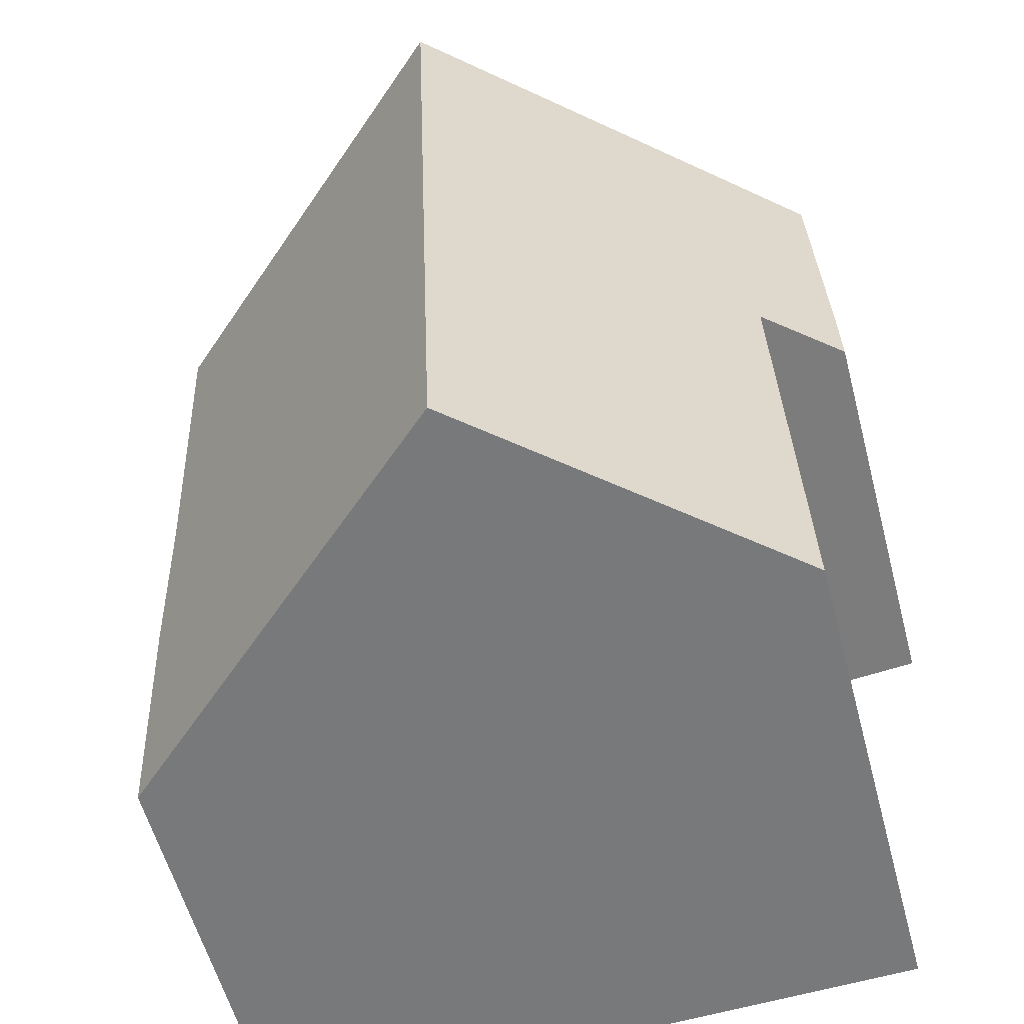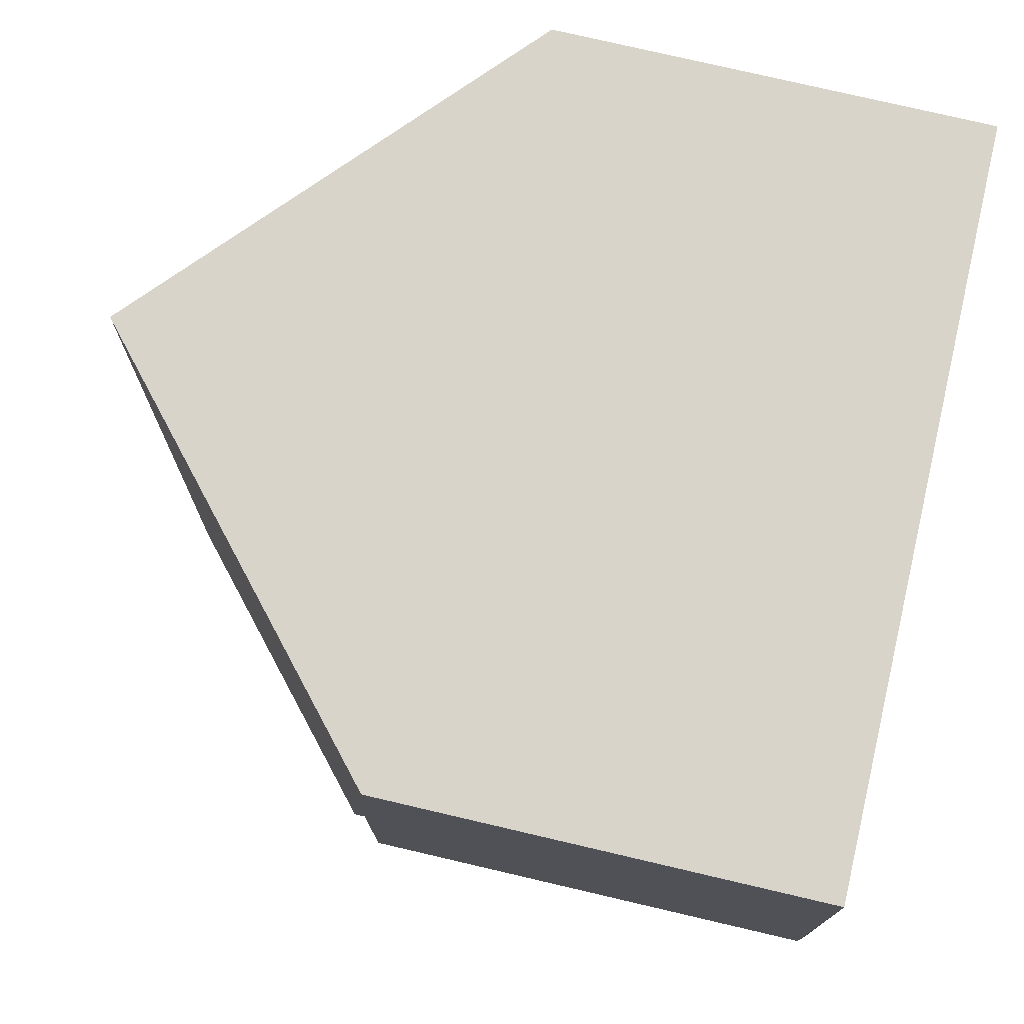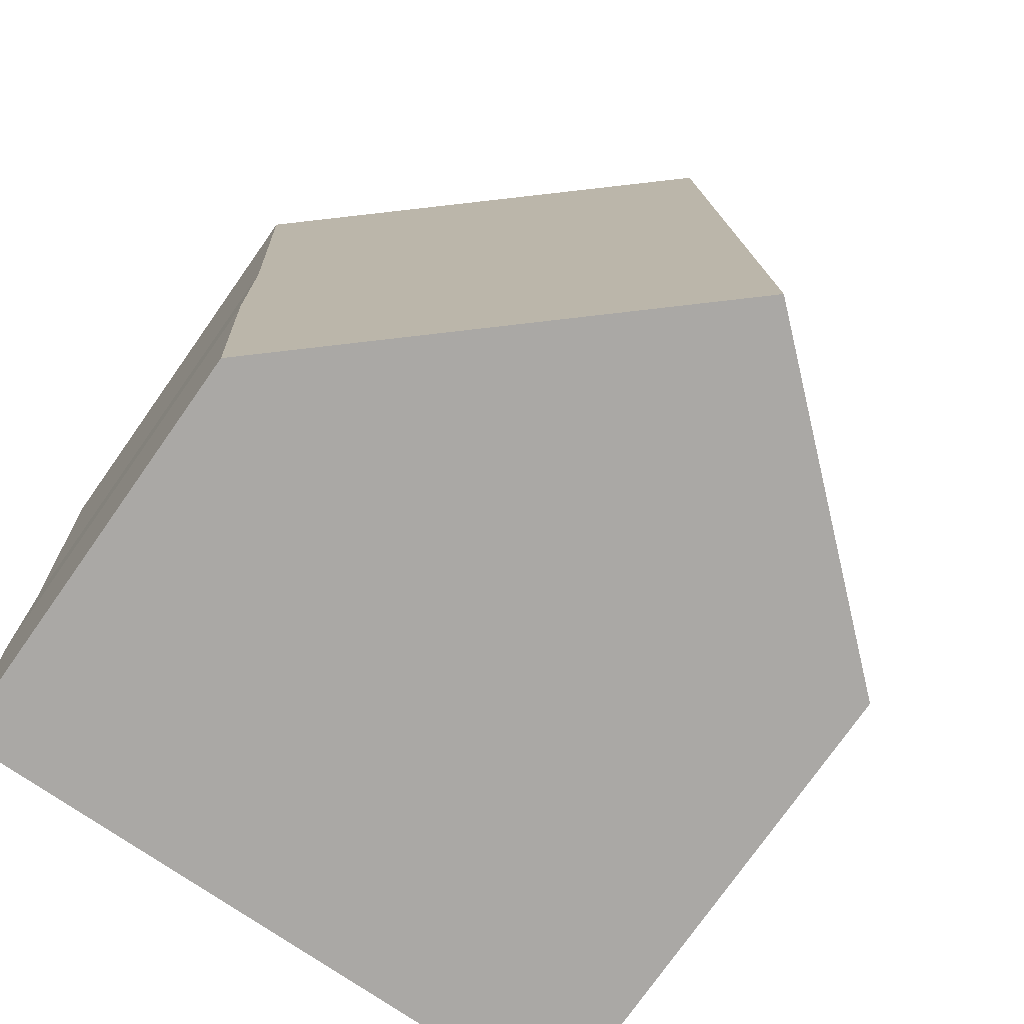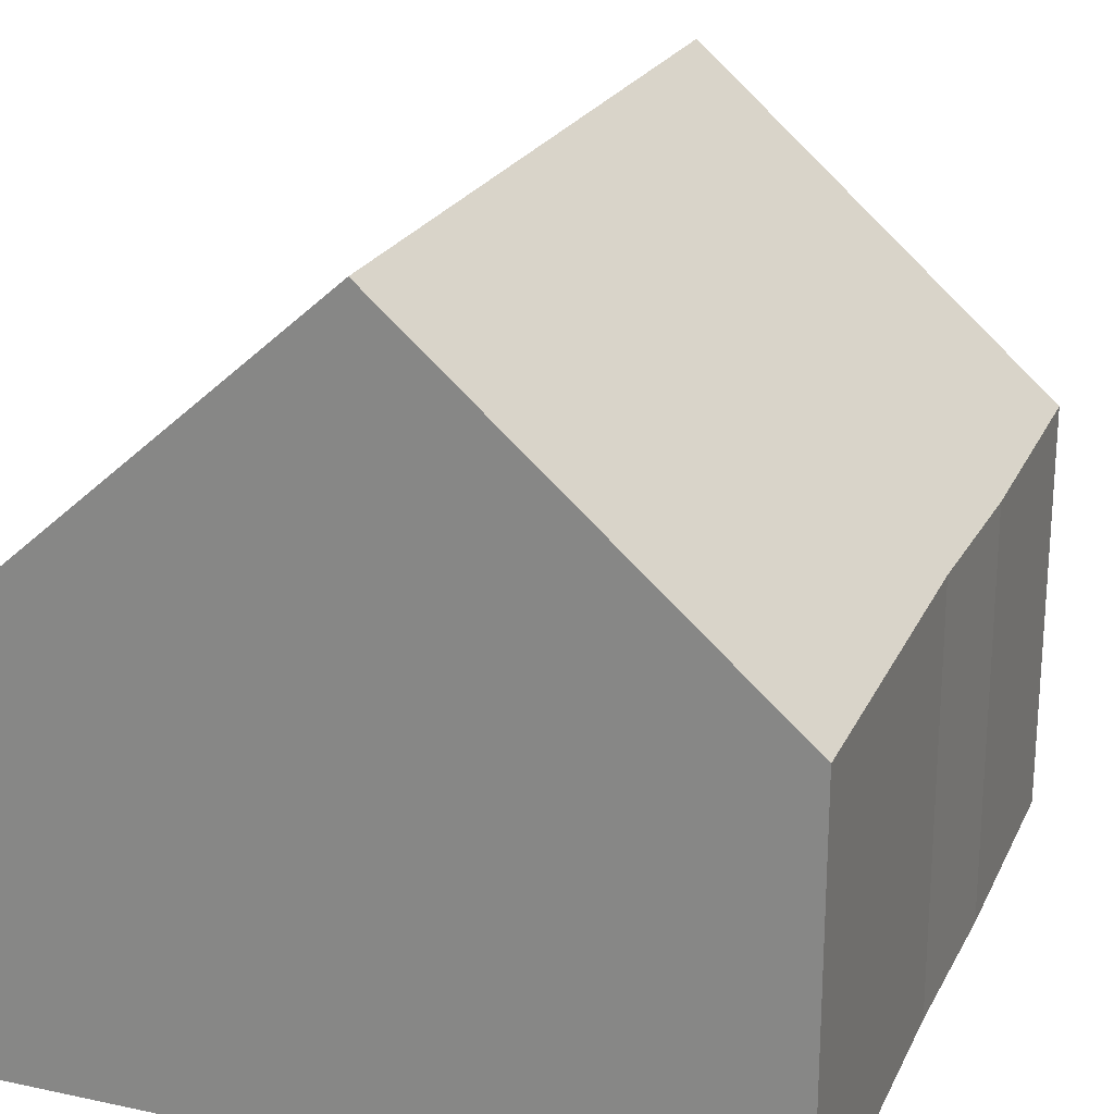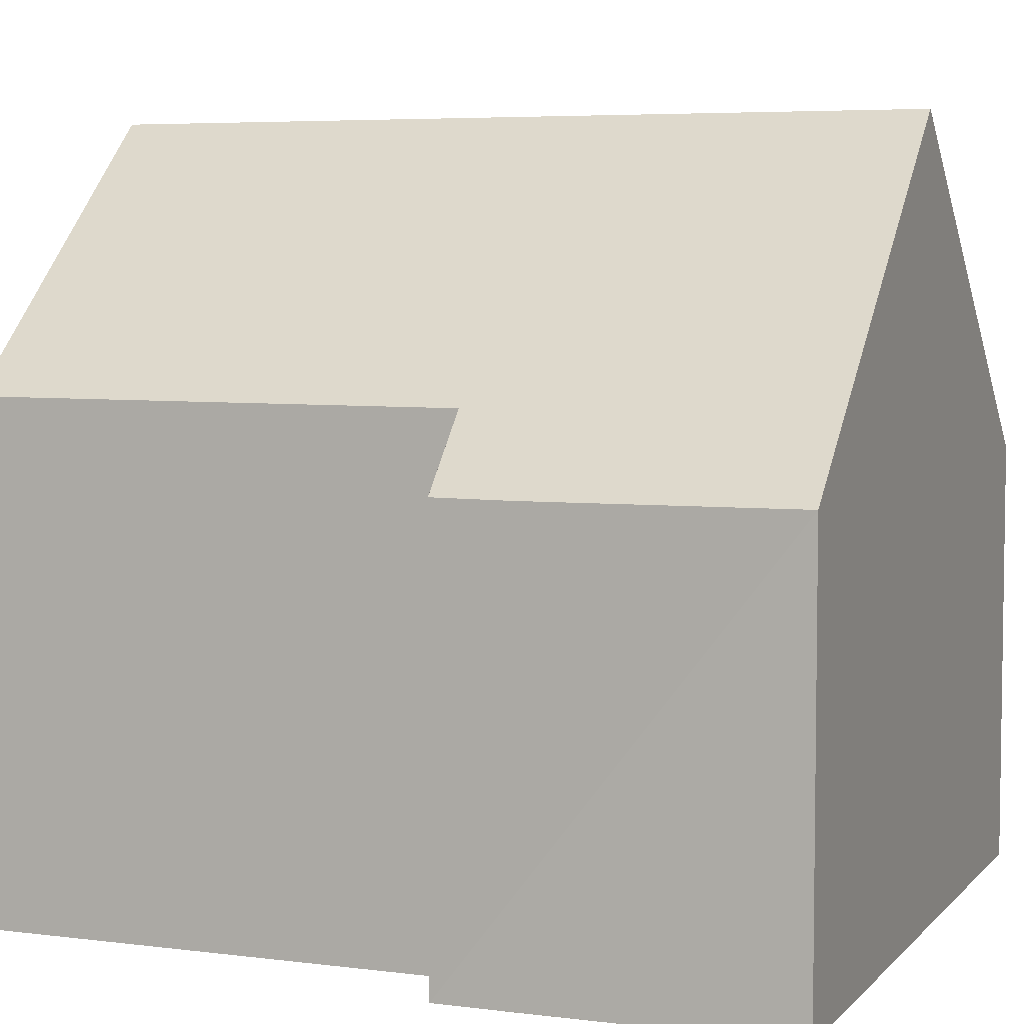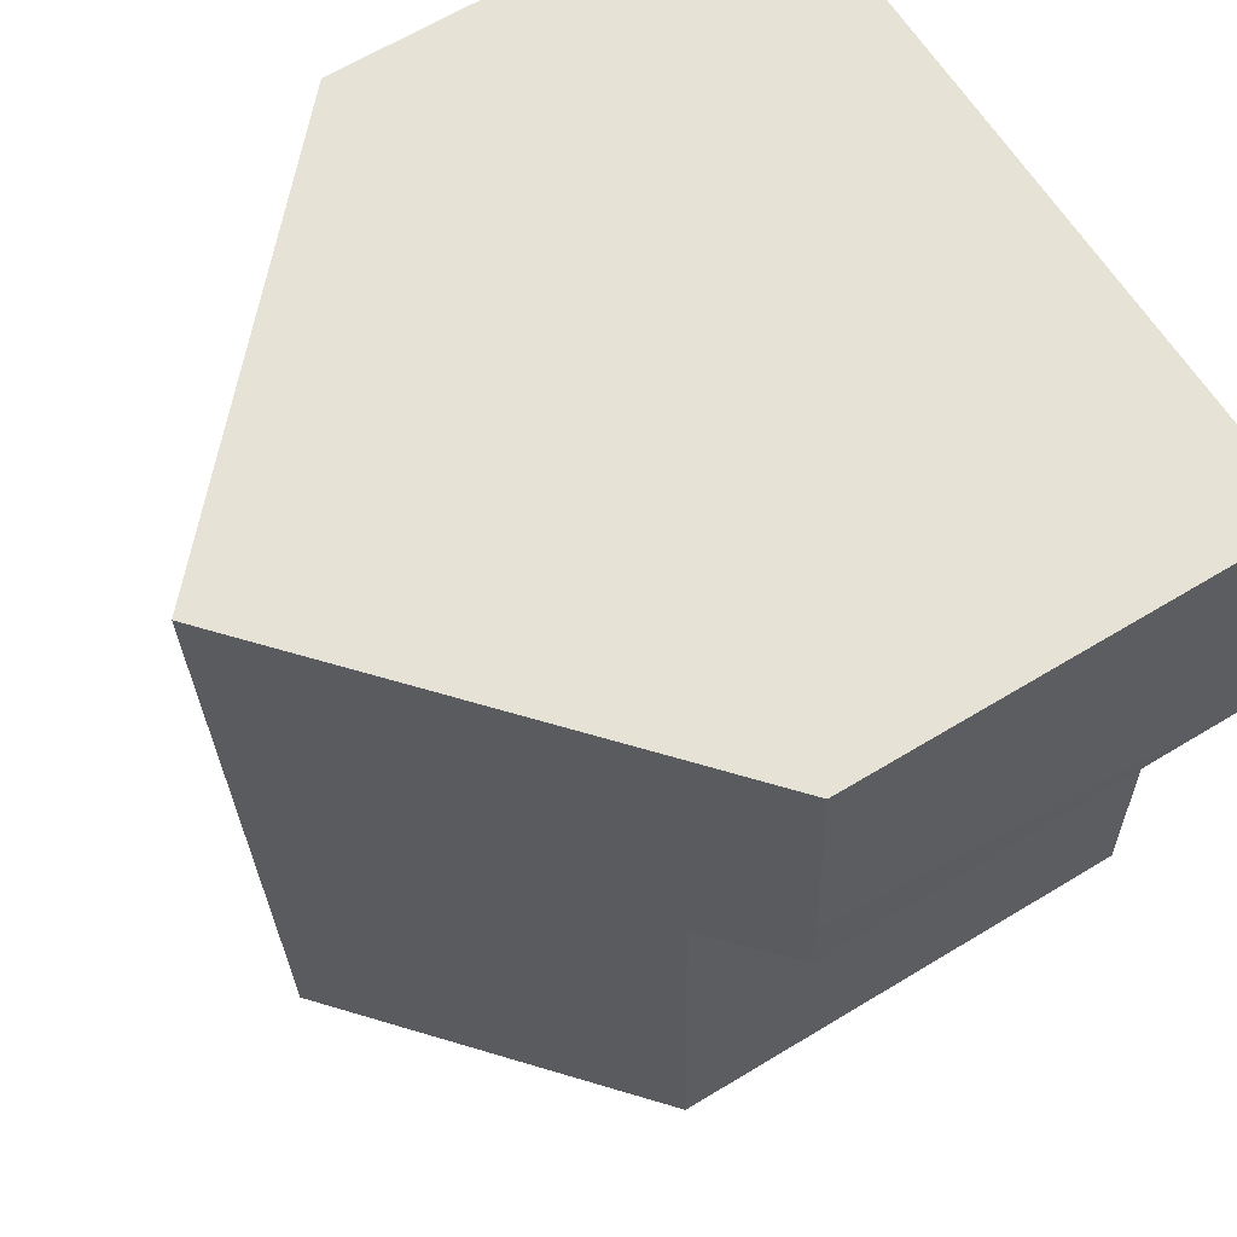
<metadata>
{"format":"obj","ext":"obj","renderer":"f3d","projection":"perspective","resolution":1024,"background":"white","views":[{"elev":-56.8,"azim":-165.3,"up":"+Z"},{"elev":77.6,"azim":-76.9,"up":"+Z"},{"elev":-76.5,"azim":144.8,"up":"+Z"},{"elev":22.7,"azim":22.7,"up":"+Y"},{"elev":5.4,"azim":-66.0,"up":"+Y"},{"elev":65.1,"azim":-121.3,"up":"+Z"}]}
</metadata>
<code>
v  11.13 6.28 4.375
v  5.198 11.11 -7.346
v  5.67 11.11 4.623
v  10.89 6.308 -1.018
v  10.66 6.28 -7.594
v  10.84 6.26 -3.76
v  0.889 7.299 -7.15
v  1.148 7.283 -0.122
v  0 6.266 3.837e-16
v  0.036 6.259 1.112
v  0.207 6.279 4.871
v  0.889 4.378e-16 -7.15
v  1.148 7.47e-18 -0.122
v  0 0 0
v  0.207 -2.983e-16 4.871
v  0.036 -6.809e-17 1.112
v  5.67 -2.831e-16 4.623
v  11.13 -2.679e-16 4.375
v  10.89 6.233e-17 -1.018
v  10.84 2.302e-16 -3.76
v  10.66 4.65e-16 -7.594
v  5.198 4.498e-16 -7.346
g defaultobject
f 1 2 3
f 2 1 4
f 2 4 5
f 5 4 6
f 7 3 2
f 3 7 8
f 3 8 9
f 3 9 10
f 3 10 11
f 12 8 7
f 8 12 13
f 14 10 9
f 10 14 11
f 11 14 15
f 15 14 16
f 11 1 3
f 1 11 15
f 1 15 17
f 1 17 18
f 19 6 4
f 6 19 20
f 6 21 5
f 21 6 20
f 1 19 4
f 19 1 18
f 5 7 2
f 7 5 21
f 7 21 22
f 7 22 12
f 13 9 8
f 9 13 14
f 20 22 21
f 22 20 19
f 22 19 18
f 22 18 17
f 22 17 12
f 12 17 13
f 13 17 15
f 13 15 14
f 14 15 16

</code>
